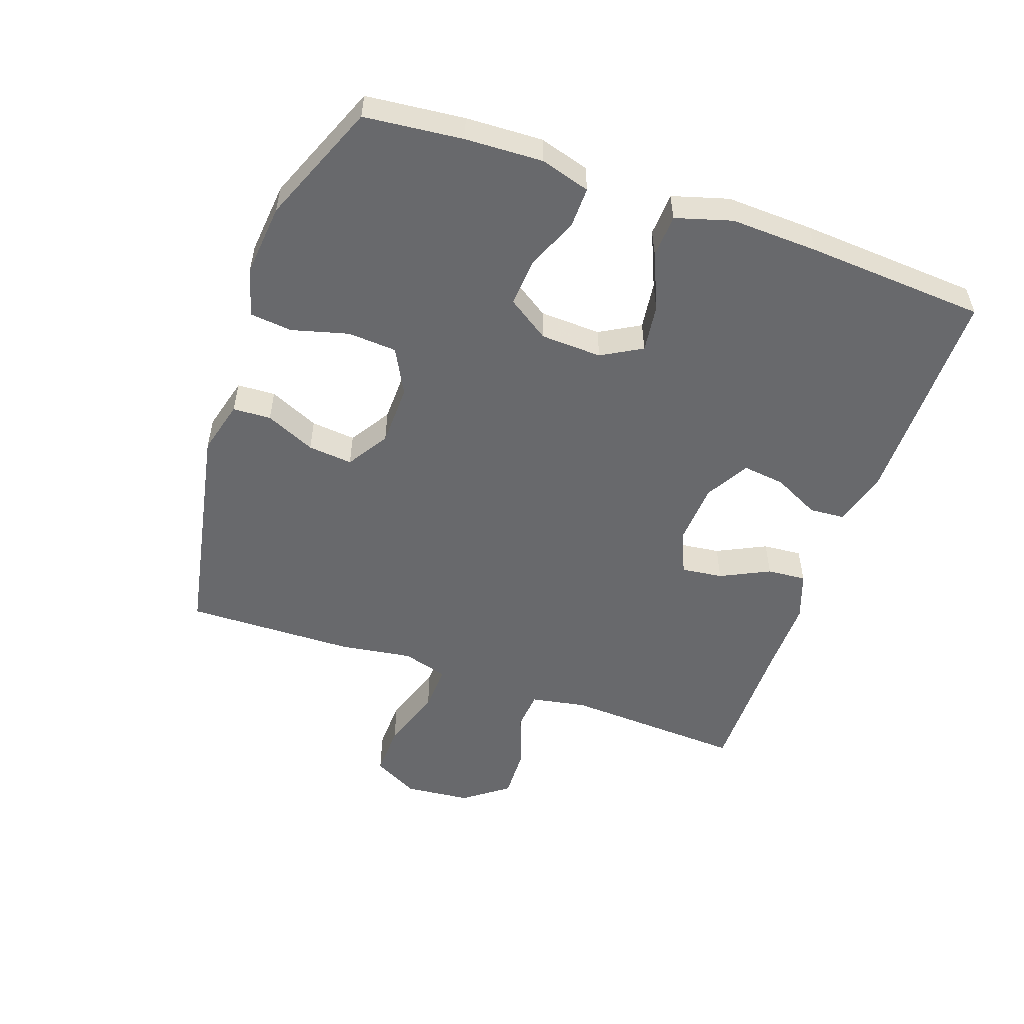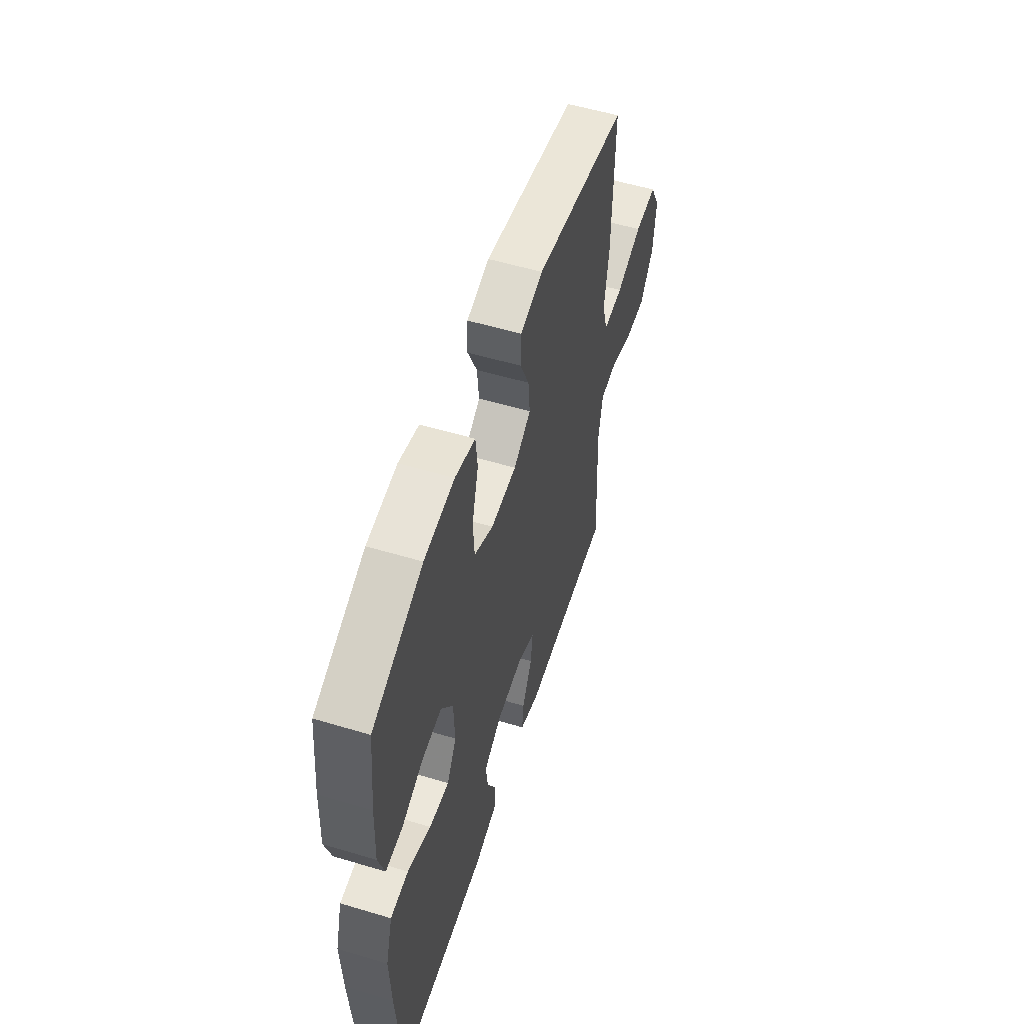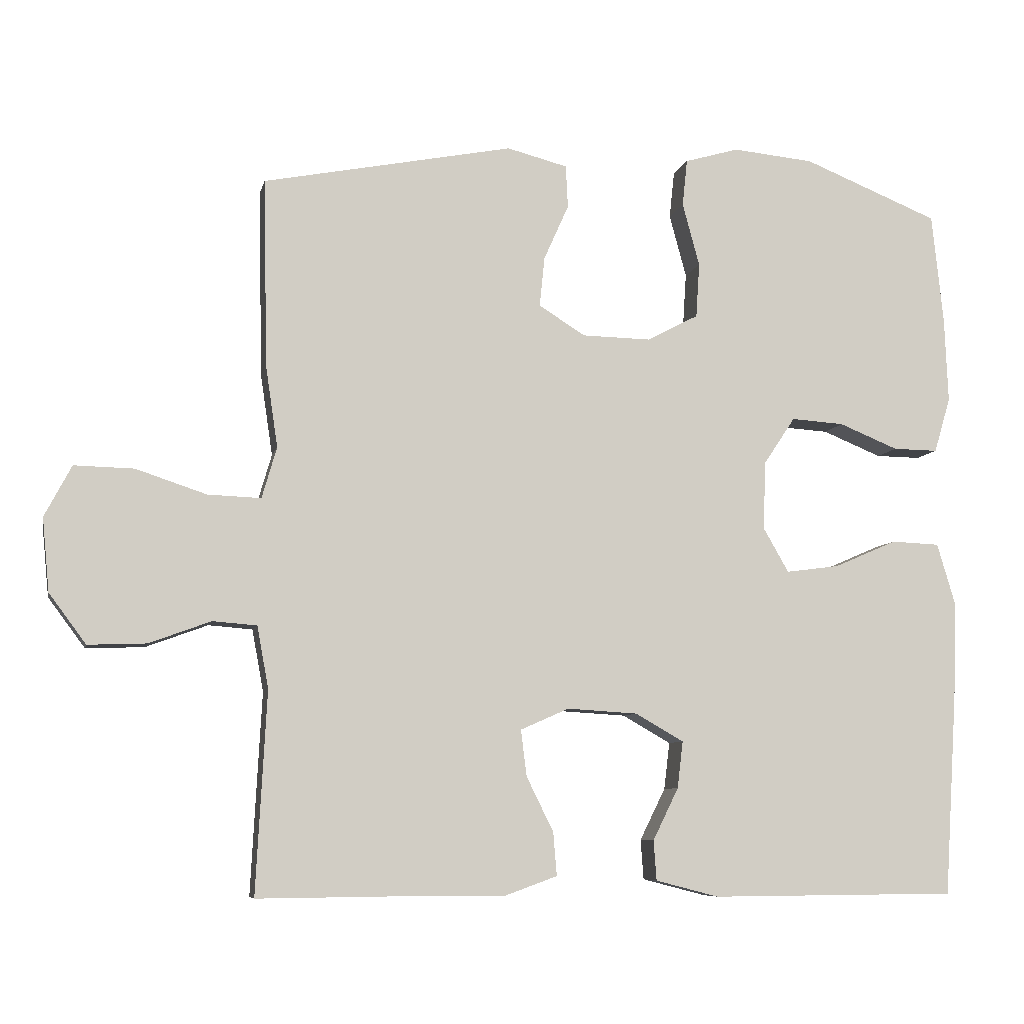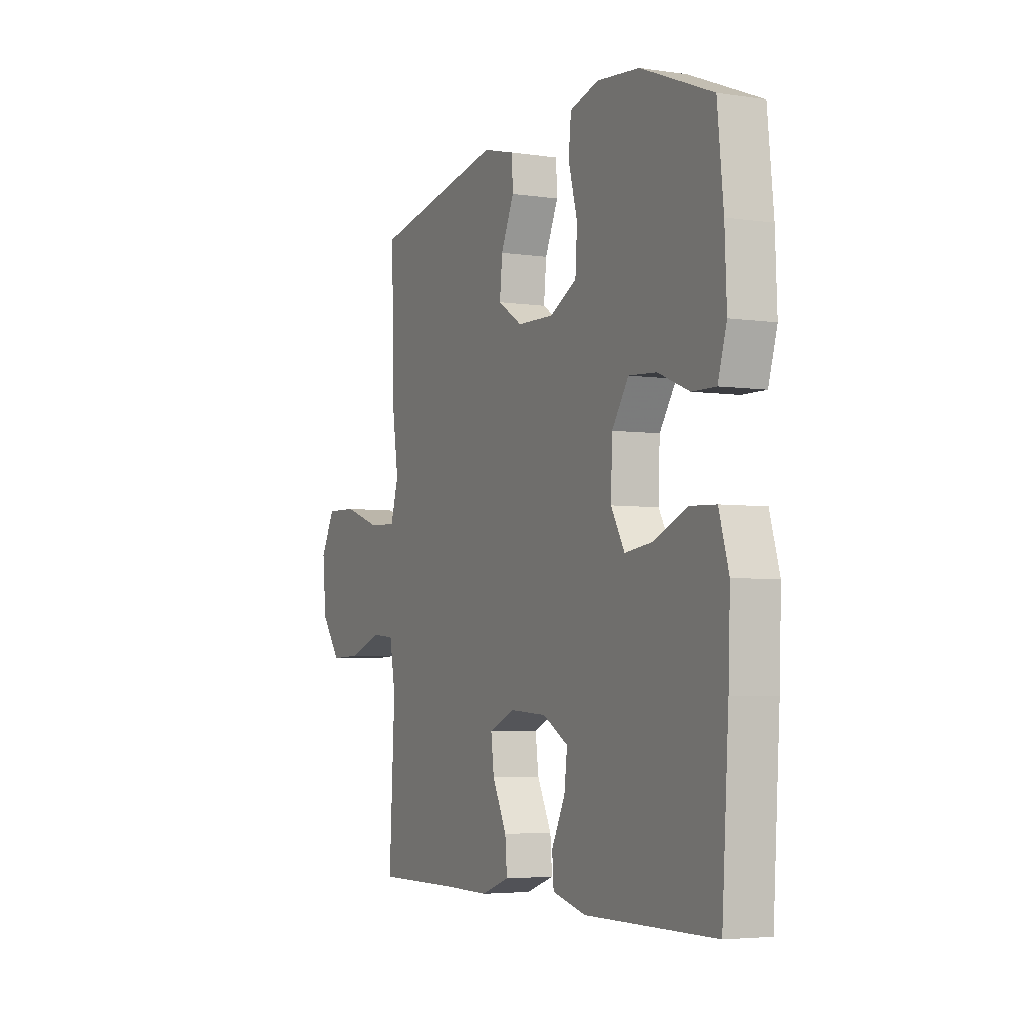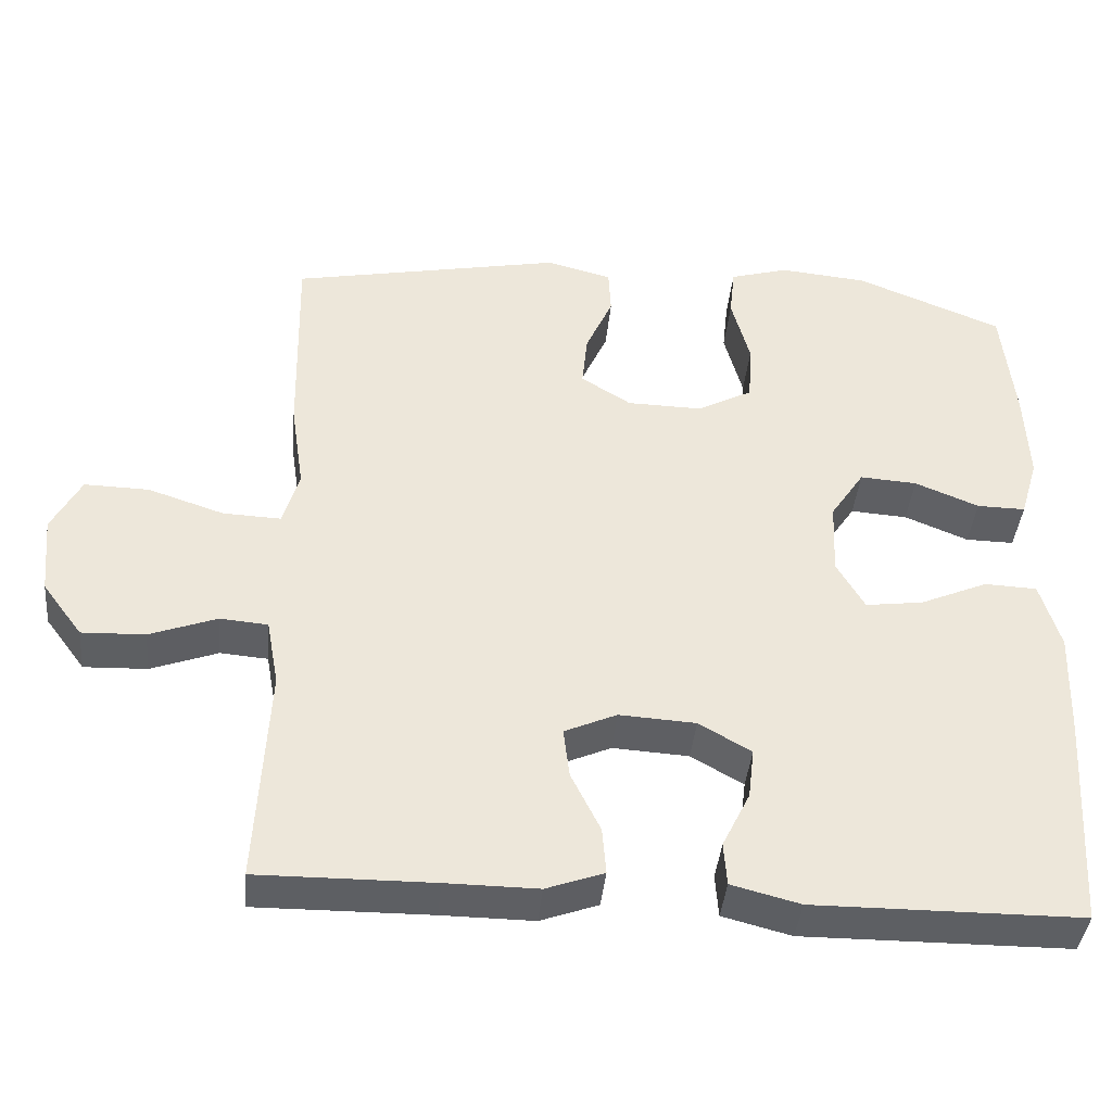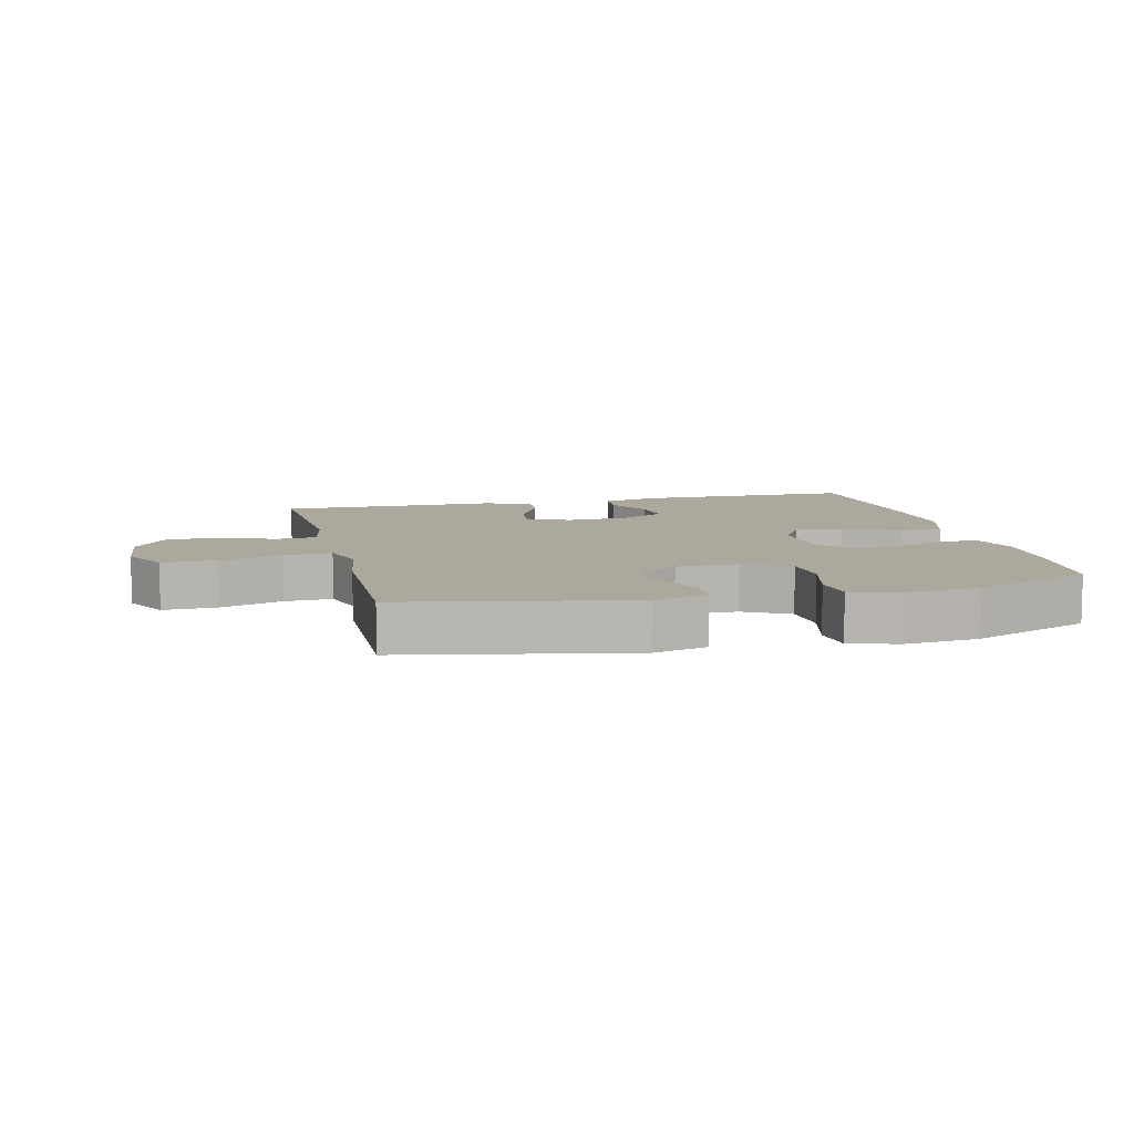
<metadata>
{"format":"obj","ext":"obj","renderer":"f3d","projection":"perspective","resolution":1024,"background":"white","views":[{"elev":-52.8,"azim":70.6,"up":"+Y"},{"elev":55.5,"azim":107.5,"up":"+Z"},{"elev":-7.5,"azim":-11.9,"up":"+Z"},{"elev":-4.4,"azim":64.3,"up":"+Z"},{"elev":-40.4,"azim":-5.4,"up":"+Z"},{"elev":8.7,"azim":-13.5,"up":"+Y"}]}
</metadata>
<code>
v 0.5 0.07 -0.5
v 0.154 0.07 -0.502
v 0.065 0.07 -0.479
v 0.061 0.07 -0.423
v 0.097 0.07 -0.35
v 0.105 0.07 -0.284
v 0.037 0.07 -0.245
v -0.062 0.07 -0.239
v -0.13 0.07 -0.269
v -0.122 0.07 -0.334
v -0.084 0.07 -0.411
v -0.079 0.07 -0.472
v -0.154 0.07 -0.499
v -0.273 0.07 -0.498
v -0.5 0.07 -0.5
v -0.485 0.07 -0.216
v -0.501 0.07 -0.129
v -0.563 0.07 -0.124
v -0.65 0.07 -0.156
v -0.732 0.07 -0.159
v -0.784 0.07 -0.089
v -0.794 0.07 0.014
v -0.756 0.07 0.086
v -0.672 0.07 0.084
v -0.573 0.07 0.051
v -0.498 0.07 0.048
v -0.477 0.07 0.12
v -0.494 0.07 0.234
v -0.5 0.07 0.5
v -0.148 0.07 0.569
v -0.063 0.07 0.547
v -0.06 0.07 0.487
v -0.095 0.07 0.409
v -0.102 0.07 0.339
v -0.037 0.07 0.298
v 0.06 0.07 0.296
v 0.132 0.07 0.334
v 0.137 0.07 0.411
v 0.113 0.07 0.5
v 0.12 0.07 0.566
v 0.196 0.07 0.588
v 0.31 0.07 0.577
v 0.5 0.07 0.5
v 0.516 0.07 0.346
v 0.521 0.07 0.225
v 0.498 0.07 0.147
v 0.435 0.07 0.148
v 0.352 0.07 0.182
v 0.278 0.07 0.187
v 0.234 0.07 0.121
v 0.23 0.07 0.025
v 0.266 0.07 -0.038
v 0.341 0.07 -0.028
v 0.429 0.07 0.01
v 0.497 0.07 0.007
v 0.523 0.07 -0.081
v 0.518 0.07 -0.218
v 0.5 0 -0.5
v 0.154 0 -0.502
v 0.065 0 -0.479
v 0.061 0 -0.423
v 0.097 0 -0.35
v 0.105 0 -0.284
v 0.037 0 -0.245
v -0.062 0 -0.239
v -0.13 0 -0.269
v -0.122 0 -0.334
v -0.084 0 -0.411
v -0.079 0 -0.472
v -0.154 0 -0.499
v -0.273 0 -0.498
v -0.5 0 -0.5
v -0.485 0 -0.216
v -0.501 0 -0.129
v -0.563 0 -0.124
v -0.65 0 -0.156
v -0.732 0 -0.159
v -0.784 0 -0.089
v -0.794 0 0.014
v -0.756 0 0.086
v -0.672 0 0.084
v -0.573 0 0.051
v -0.498 0 0.048
v -0.477 0 0.12
v -0.494 0 0.234
v -0.5 0 0.5
v -0.148 0 0.569
v -0.063 0 0.547
v -0.06 0 0.487
v -0.095 0 0.409
v -0.102 0 0.339
v -0.037 0 0.298
v 0.06 0 0.296
v 0.132 0 0.334
v 0.137 0 0.411
v 0.113 0 0.5
v 0.12 0 0.566
v 0.196 0 0.588
v 0.31 0 0.577
v 0.5 0 0.5
v 0.516 0 0.346
v 0.521 0 0.225
v 0.498 0 0.147
v 0.435 0 0.148
v 0.352 0 0.182
v 0.278 0 0.187
v 0.234 0 0.121
v 0.23 0 0.025
v 0.266 0 -0.038
v 0.341 0 -0.028
v 0.429 0 0.01
v 0.497 0 0.007
v 0.523 0 -0.081
v 0.518 0 -0.218
f 53 54 55 56
f 52 53 56 57
f 45 46 47 48
f 45 48 49
f 44 45 49
f 43 44 49
f 42 43 49
f 41 42 49 50
f 38 39 40 41
f 37 38 41 50
f 30 31 32 33
f 30 33 34
f 27 28 29 30
f 26 27 30 34
f 22 23 24 25
f 22 25 26
f 21 22 26
f 18 19 20 21
f 17 18 21 26
f 16 17 26 34
f 14 15 16 34
f 10 11 12 13
f 9 10 13 14
f 2 3 4 5
f 2 5 6
f 52 57 1 2
f 51 52 2 6
f 36 37 50 51
f 35 36 51 6
f 9 14 34 35
f 8 9 35
f 7 8 35
f 6 7 35
f 113 112 111 110
f 114 113 110 109
f 105 104 103 102
f 106 105 102
f 106 102 101
f 106 101 100
f 106 100 99
f 107 106 99 98
f 98 97 96 95
f 107 98 95 94
f 90 89 88 87
f 91 90 87
f 87 86 85 84
f 91 87 84 83
f 82 81 80 79
f 83 82 79
f 83 79 78
f 78 77 76 75
f 83 78 75 74
f 91 83 74 73
f 91 73 72 71
f 70 69 68 67
f 71 70 67 66
f 62 61 60 59
f 63 62 59
f 59 58 114 109
f 63 59 109 108
f 108 107 94 93
f 63 108 93 92
f 92 91 71 66
f 92 66 65
f 92 65 64
f 92 64 63
f 1 58 59 2
f 2 59 60 3
f 3 60 61 4
f 4 61 62 5
f 5 62 63 6
f 6 63 64 7
f 7 64 65 8
f 8 65 66 9
f 9 66 67 10
f 10 67 68 11
f 11 68 69 12
f 12 69 70 13
f 13 70 71 14
f 14 71 72 15
f 15 72 73 16
f 16 73 74 17
f 17 74 75 18
f 18 75 76 19
f 19 76 77 20
f 20 77 78 21
f 21 78 79 22
f 22 79 80 23
f 23 80 81 24
f 24 81 82 25
f 25 82 83 26
f 26 83 84 27
f 27 84 85 28
f 28 85 86 29
f 29 86 87 30
f 30 87 88 31
f 31 88 89 32
f 32 89 90 33
f 33 90 91 34
f 34 91 92 35
f 35 92 93 36
f 36 93 94 37
f 37 94 95 38
f 38 95 96 39
f 39 96 97 40
f 40 97 98 41
f 41 98 99 42
f 42 99 100 43
f 43 100 101 44
f 44 101 102 45
f 45 102 103 46
f 46 103 104 47
f 47 104 105 48
f 48 105 106 49
f 49 106 107 50
f 50 107 108 51
f 51 108 109 52
f 52 109 110 53
f 53 110 111 54
f 54 111 112 55
f 55 112 113 56
f 56 113 114 57
f 57 114 58 1

</code>
